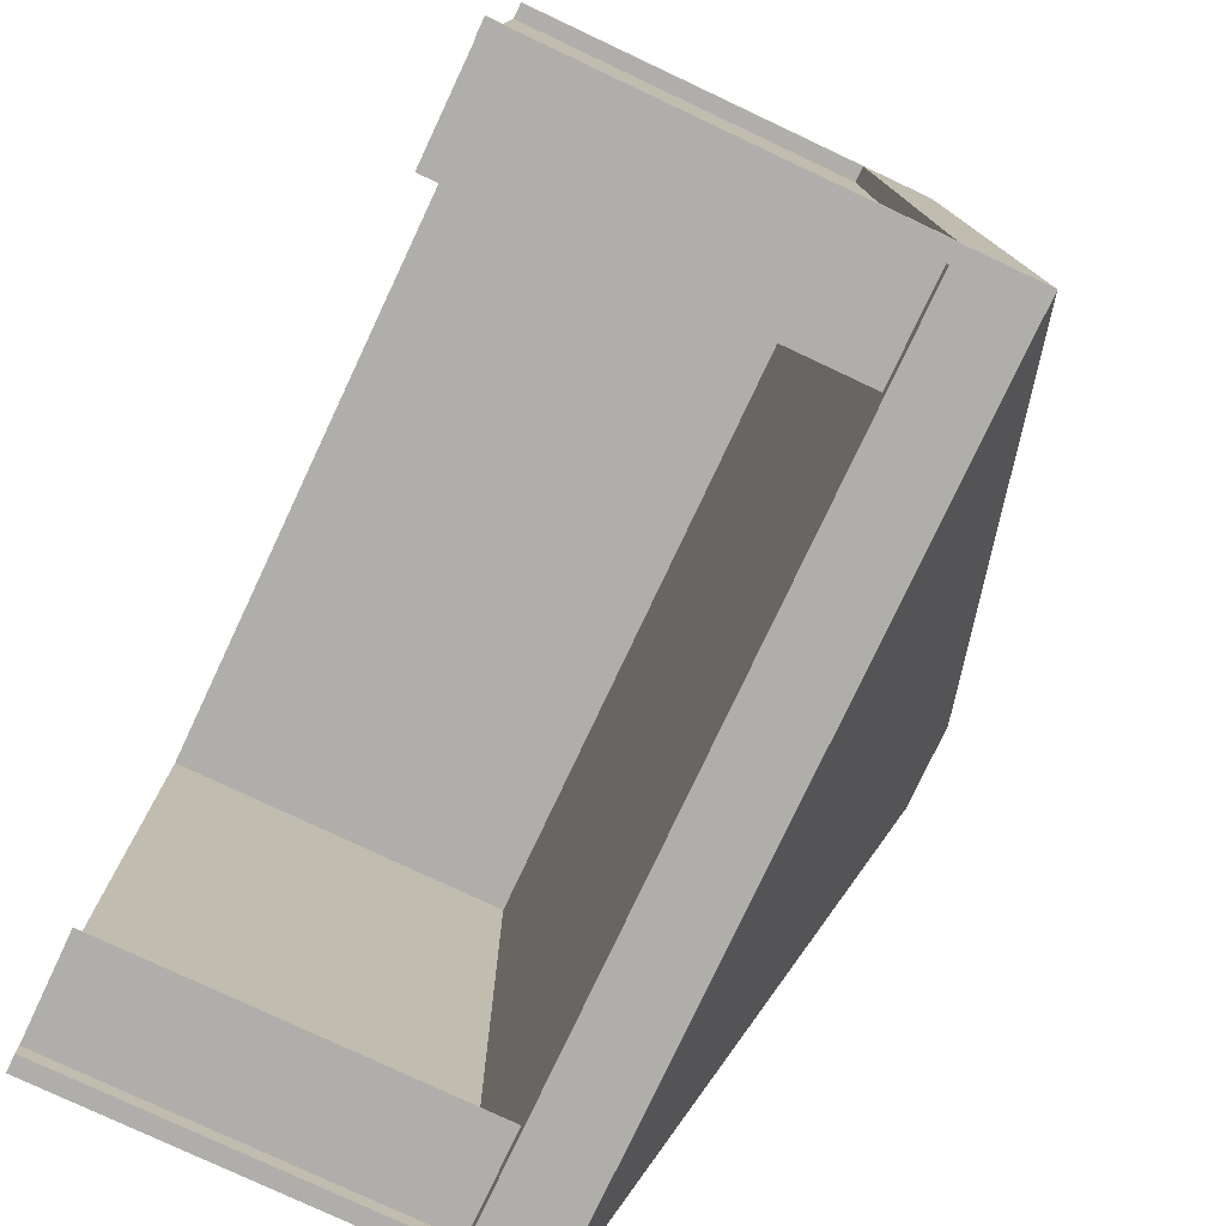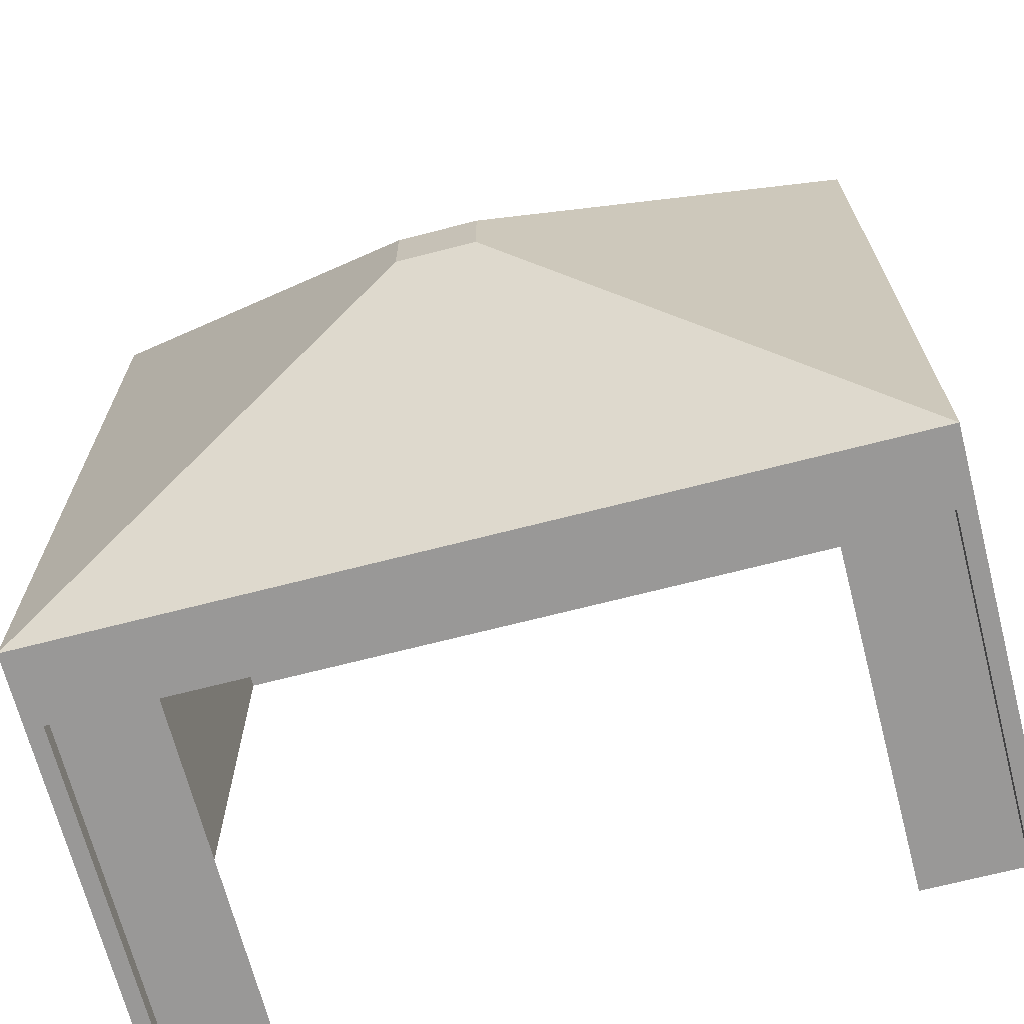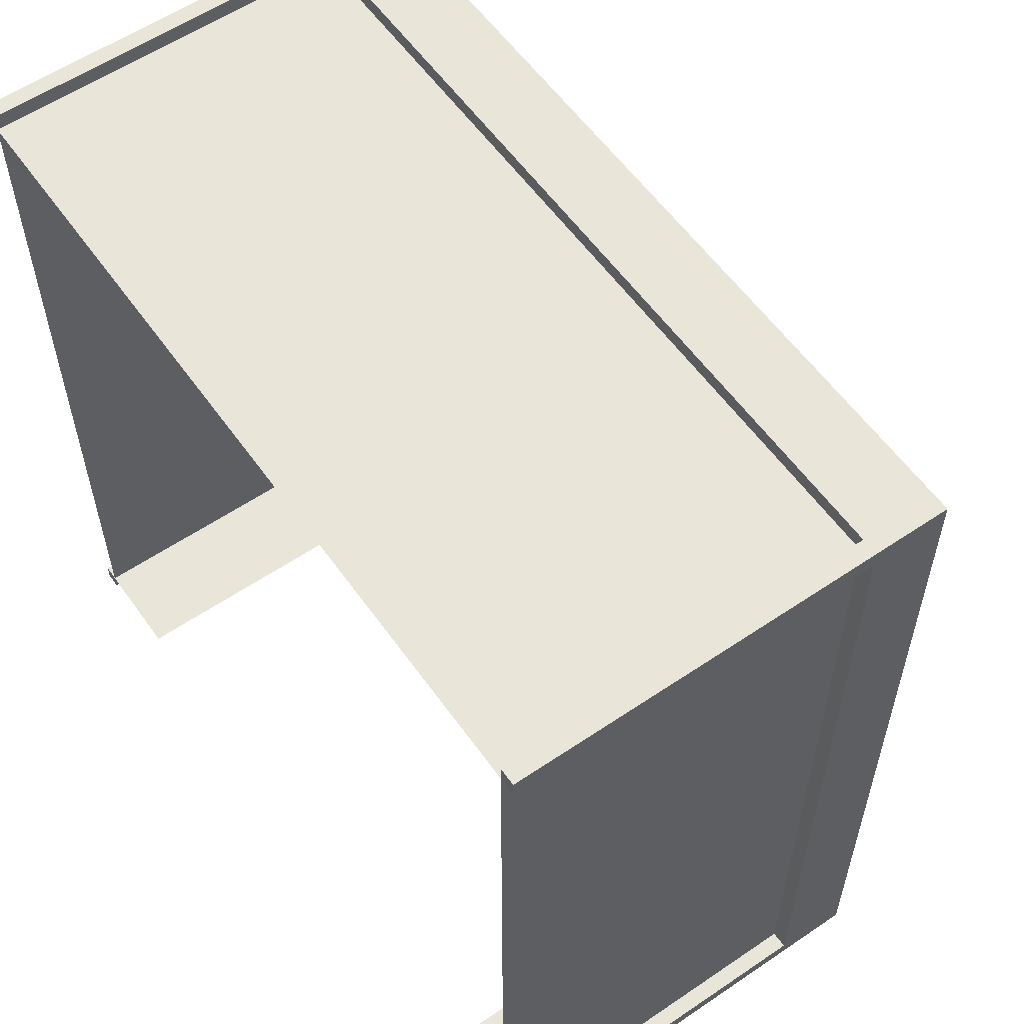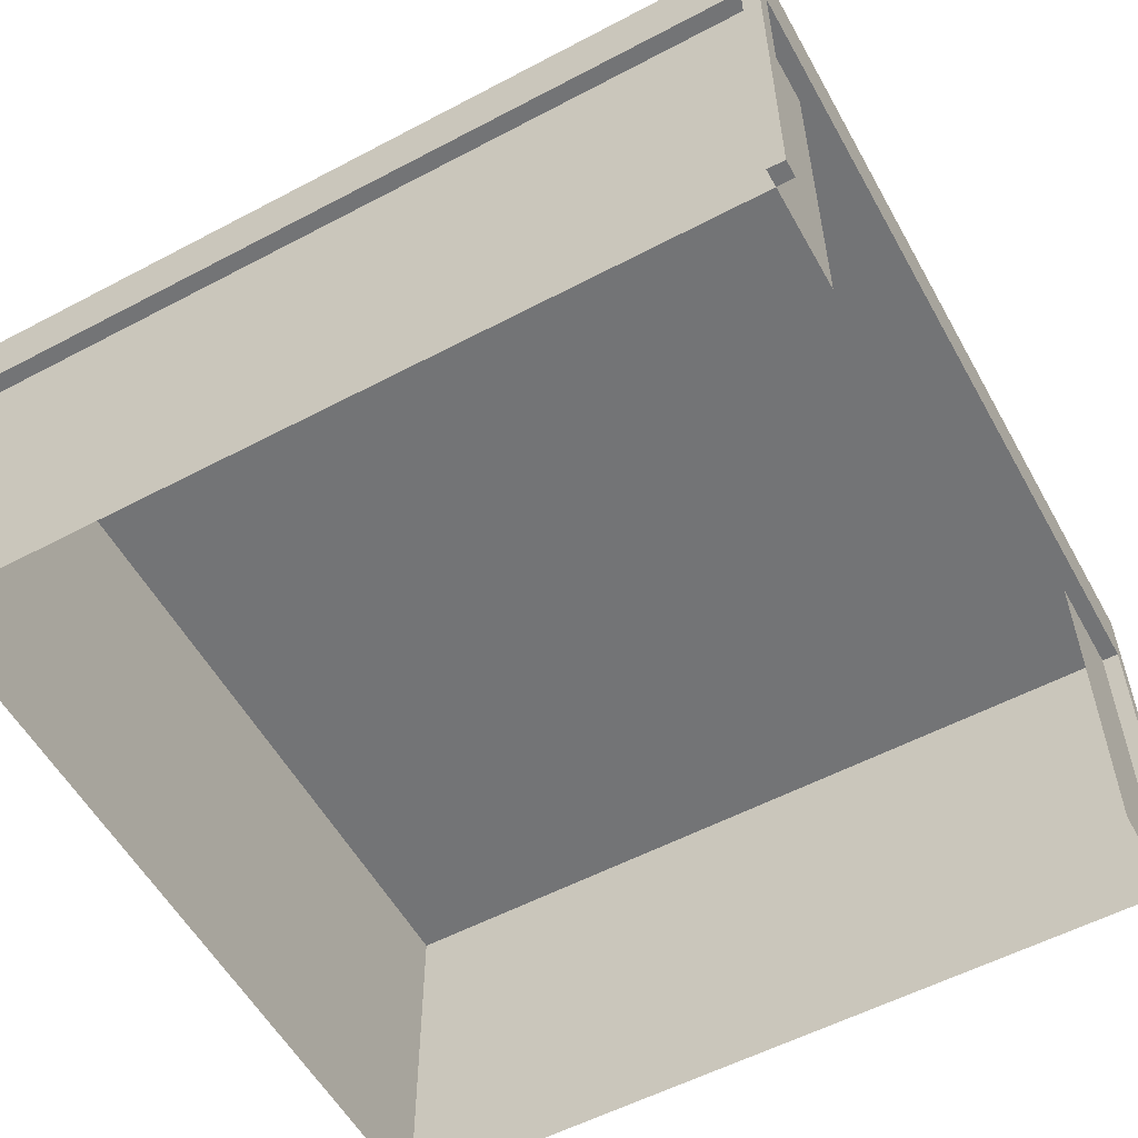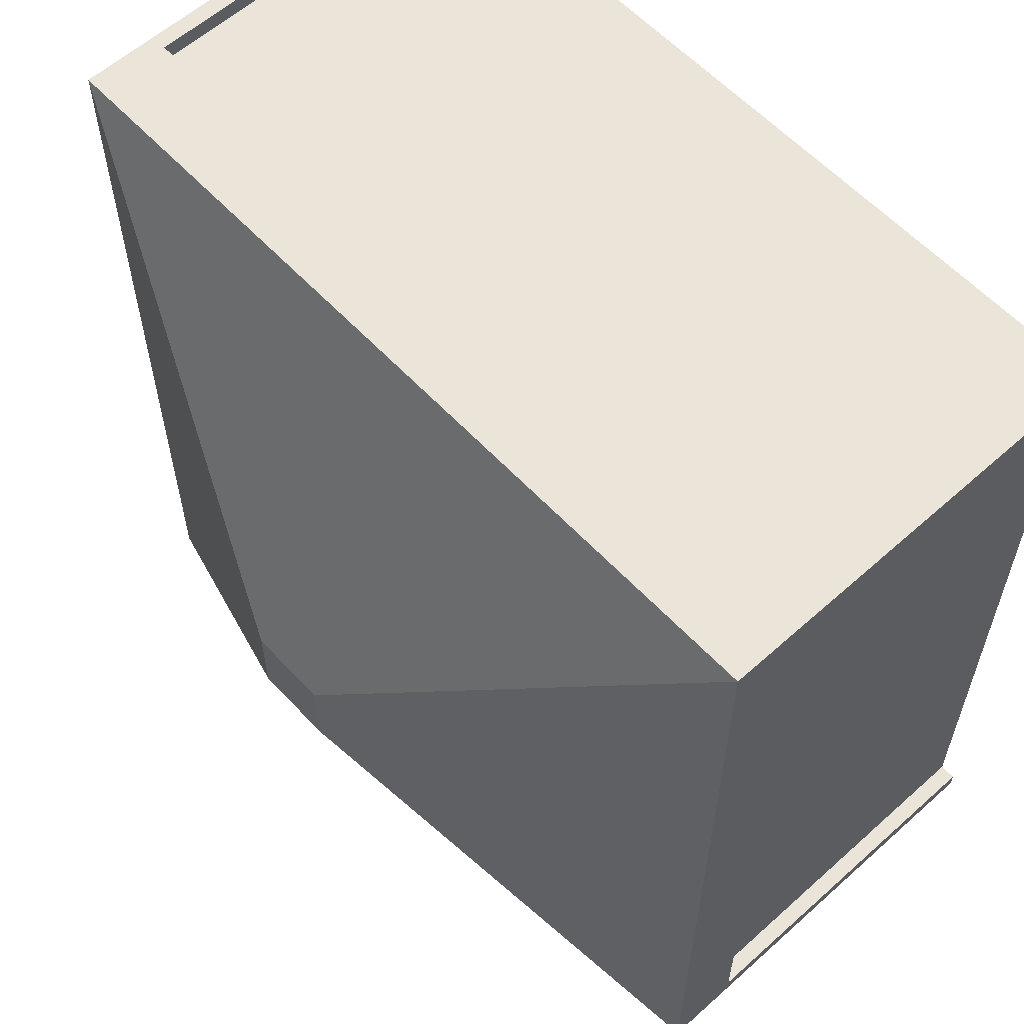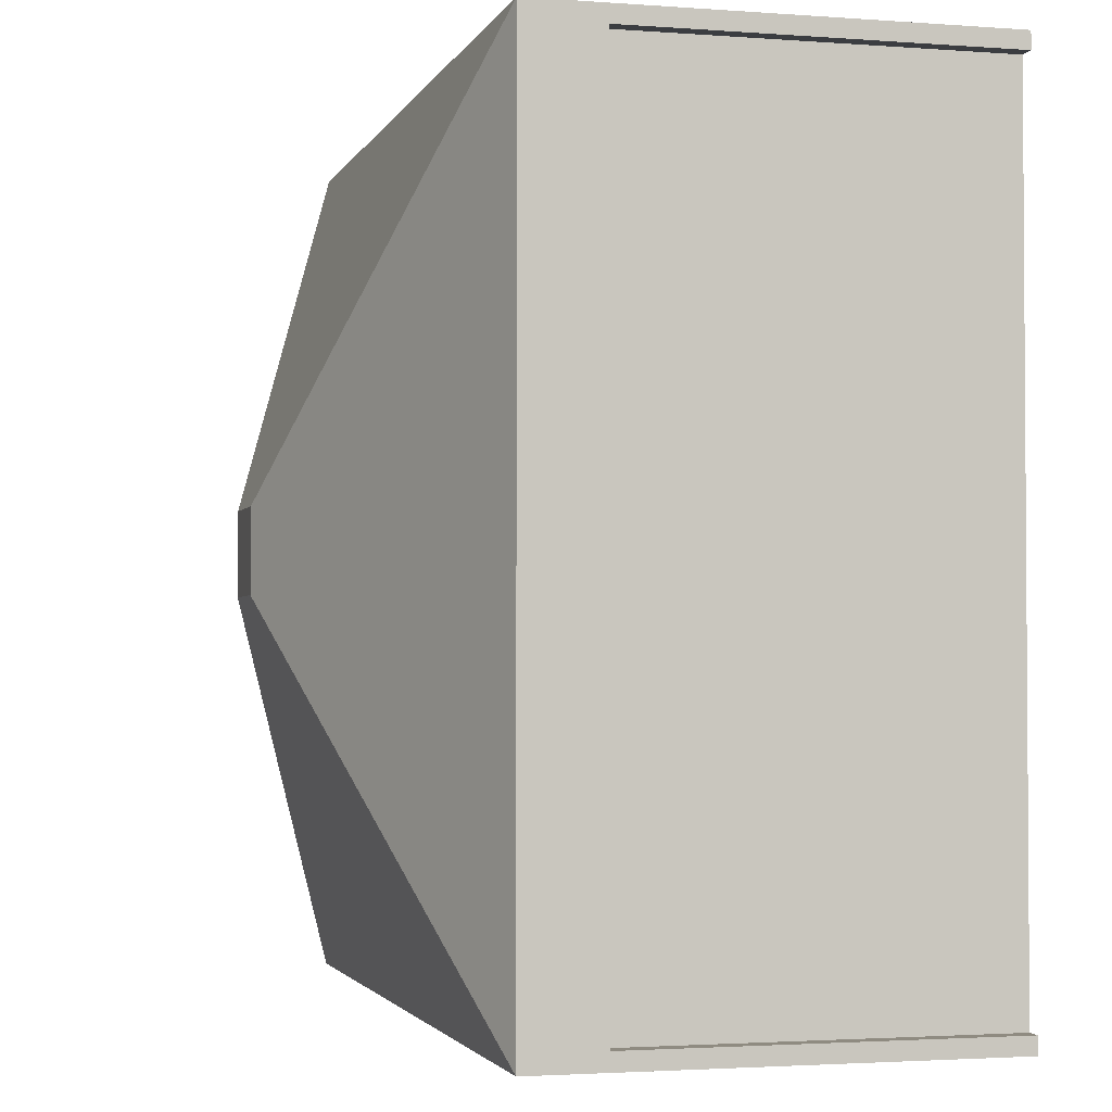
<metadata>
{"format":"obj","ext":"obj","renderer":"f3d","projection":"perspective","resolution":1024,"background":"white","views":[{"elev":-77.9,"azim":64.8,"up":"+Z"},{"elev":-68.7,"azim":-165.5,"up":"+Z"},{"elev":57.8,"azim":54.9,"up":"+Z"},{"elev":-56.2,"azim":118.9,"up":"+Y"},{"elev":59.3,"azim":-132.6,"up":"+Z"},{"elev":-2.4,"azim":-104.8,"up":"+Z"}]}
</metadata>
<code>
g tentClosed
v 0 5.2 0
v 0 4.3 0
v 0 5.2 10
v 0 4.3 0.2
v 0 4.3 9.8
v 0 4.3 10
v -0.2 4.3 10
v -9.8 4.3 10
v -10 4.3 10
v -10 5.2 10
v -10 5.2 0
v -10 4.3 0
v -9.8 4.3 0
v -0.2 4.3 0
v -10 4.3 0.2
v -10 4.3 9.8
v -0.2 4.3 0.2
v -1.4 4.3 0.2
v -8.6 4.3 0.2
v -9.8 4.3 0.2
v -9.8 4.3 9.8
v -0.2 4.3 9.8
v -4.525 7 4.525
v -4.525 7 5.475
v -5.475 7 4.525
v -5.475 7 5.475
v -0.2 0 0.2
v -0.2 0 9.8
v -9.8 0 9.8
v -9.8 0 0.2
v -1.4 0 0.2
v -8.6 0 0.2
v 0 0 0.2
v 0 0 0
v -0.2 0 0
v -9.8 0 0
v -10 0 0.2
v -10 0 0
v -9.8 0 10
v -10 0 10
v -10 0 9.8
v 0 0 9.8
v 0 0 10
v -0.2 0 10
f 2 1 3
f 3 4 2
f 3 5 4
f 3 6 5
f 7 6 3
f 3 8 7
f 3 9 8
f 3 10 9
f 3 1 11
f 11 10 3
f 13 12 11
f 11 14 13
f 11 2 14
f 11 1 2
f 11 12 15
f 15 10 11
f 15 16 10
f 16 9 10
f 14 17 18
f 18 13 14
f 18 19 13
f 19 20 13
f 21 18 17
f 21 19 18
f 21 20 19
f 20 21 16
f 16 15 20
f 17 22 21
f 22 17 4
f 4 5 22
f 8 21 22
f 22 7 8
f 24 23 25
f 25 26 24
f 10 3 24
f 24 26 10
f 23 1 11
f 11 25 23
f 26 25 11
f 11 10 26
f 3 1 23
f 23 24 3
f 27 17 22
f 22 28 27
f 27 22 17
f 22 27 28
f 29 28 22
f 22 21 29
f 29 22 28
f 22 29 21
f 20 30 29
f 29 21 20
f 20 29 30
f 29 20 21
f 27 31 18
f 18 17 27
f 27 18 31
f 18 27 17
f 32 30 20
f 20 19 32
f 32 20 30
f 20 32 19
f 34 33 27
f 27 35 34
f 14 35 27
f 27 17 14
f 34 35 14
f 14 2 34
f 2 4 17
f 17 14 2
f 34 2 4
f 4 33 34
f 27 33 4
f 4 17 27
f 36 30 37
f 37 38 36
f 37 30 20
f 20 15 37
f 13 20 15
f 15 12 13
f 12 38 37
f 37 15 12
f 36 13 20
f 20 30 36
f 36 38 12
f 12 13 36
f 29 21 8
f 8 39 29
f 29 39 40
f 40 41 29
f 21 8 9
f 9 16 21
f 29 41 16
f 16 21 29
f 40 39 8
f 8 9 40
f 16 41 40
f 40 9 16
f 42 5 6
f 6 43 42
f 42 43 44
f 44 28 42
f 5 6 7
f 7 22 5
f 42 28 22
f 22 5 42
f 44 43 6
f 6 7 44
f 22 28 44
f 44 7 22

</code>
